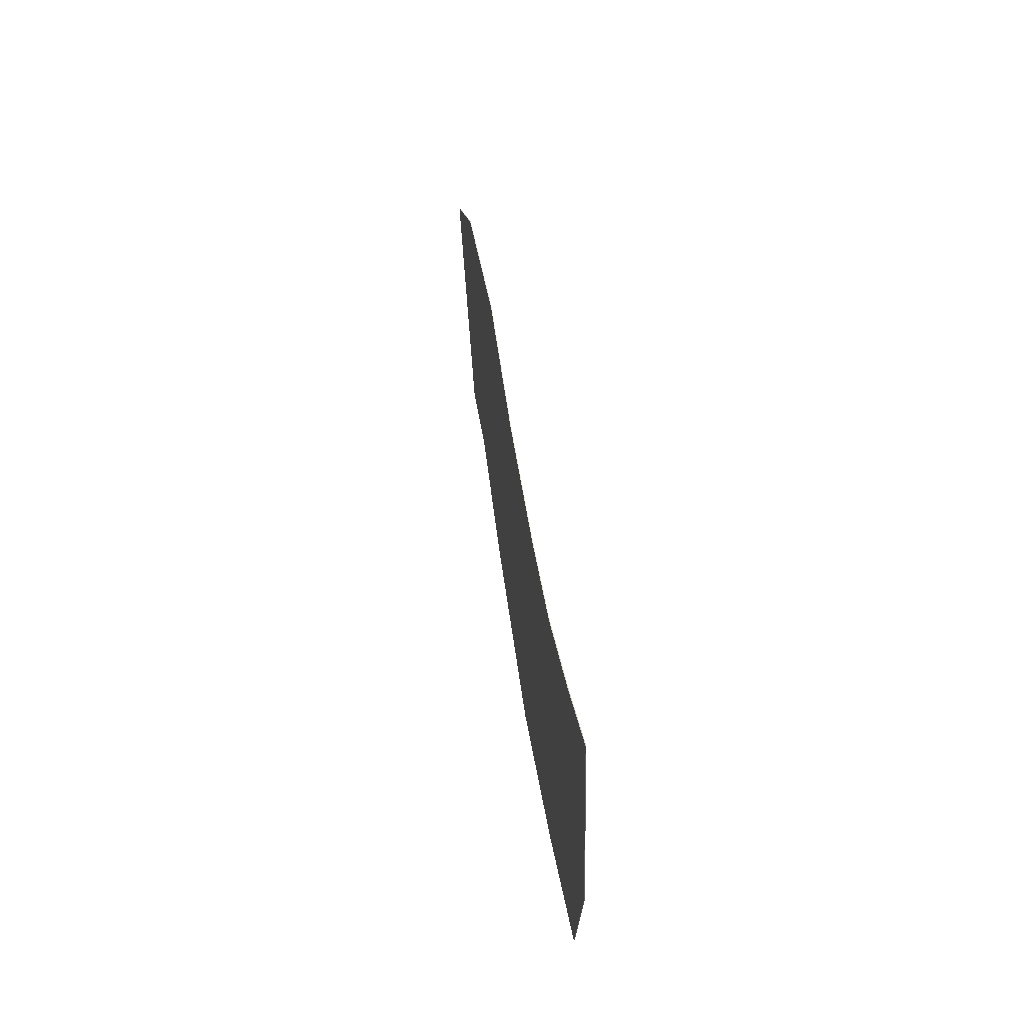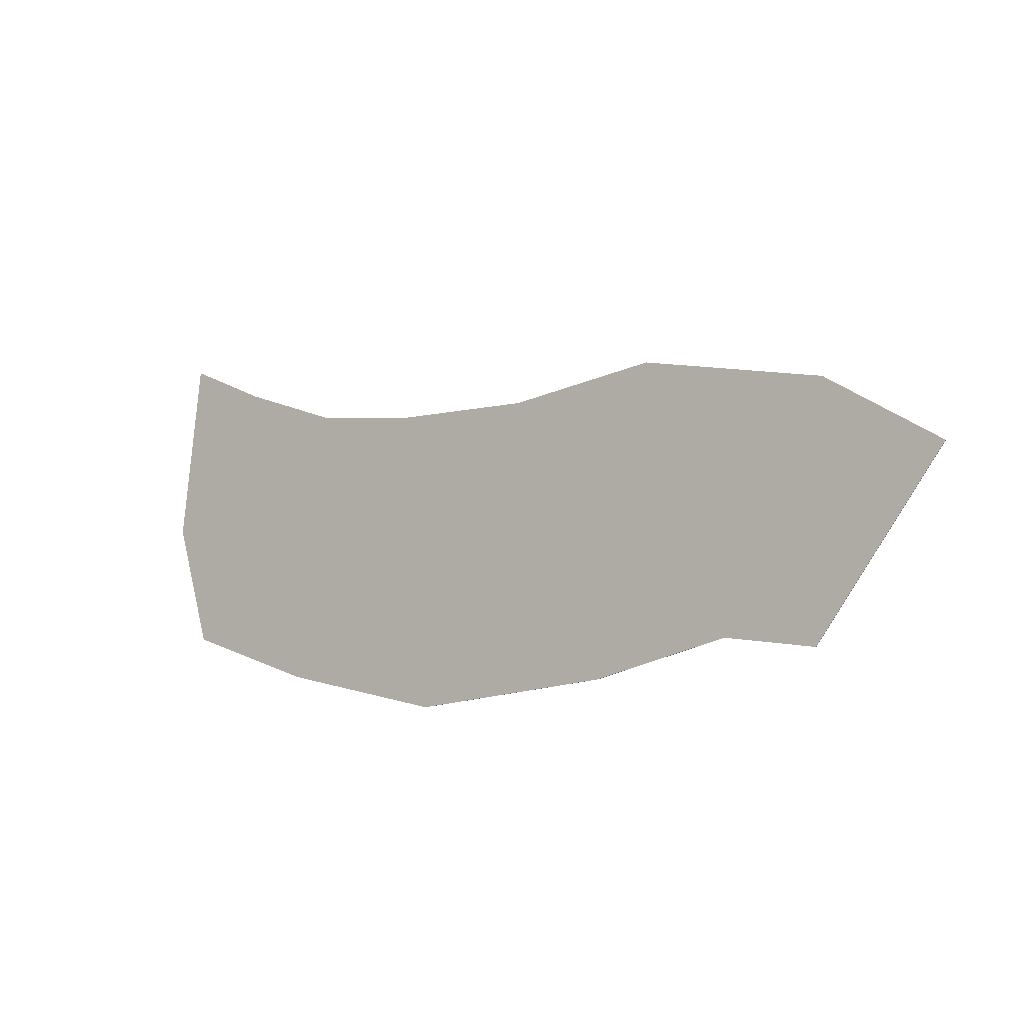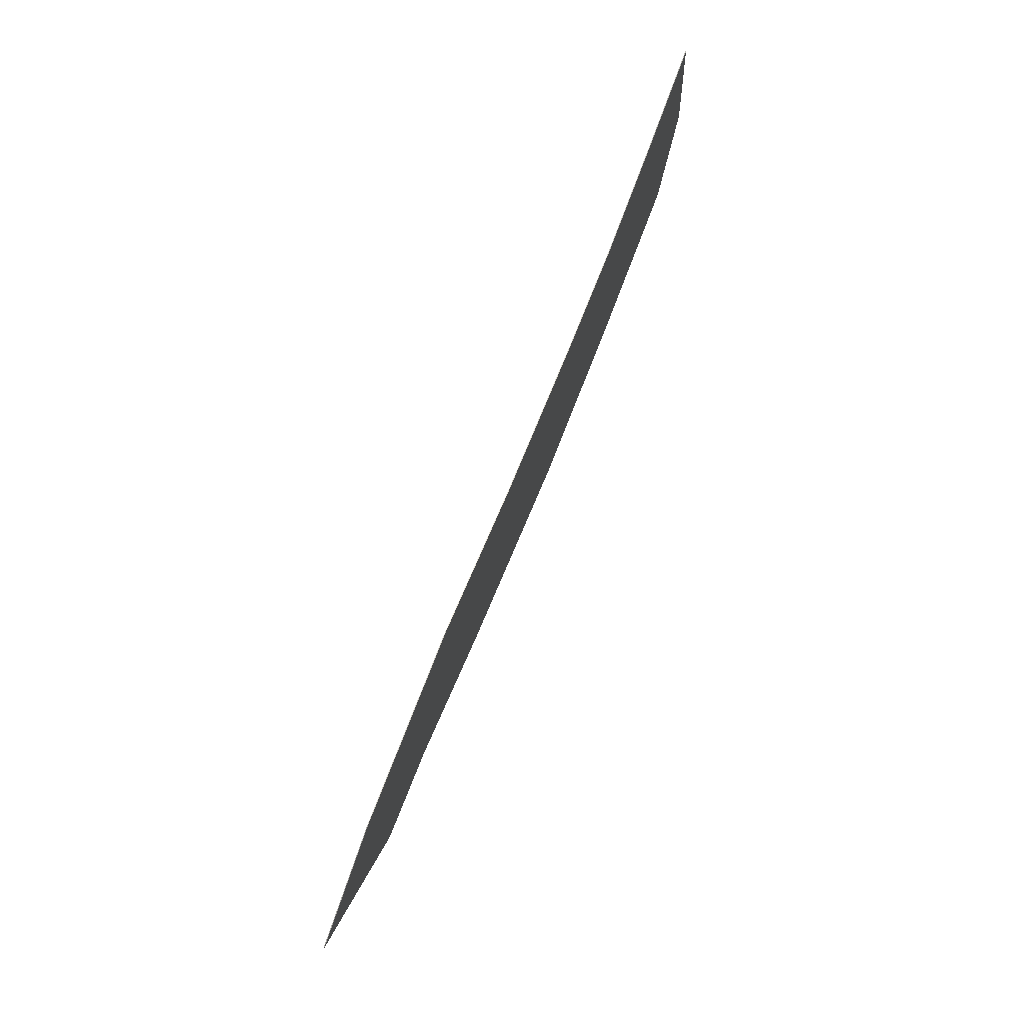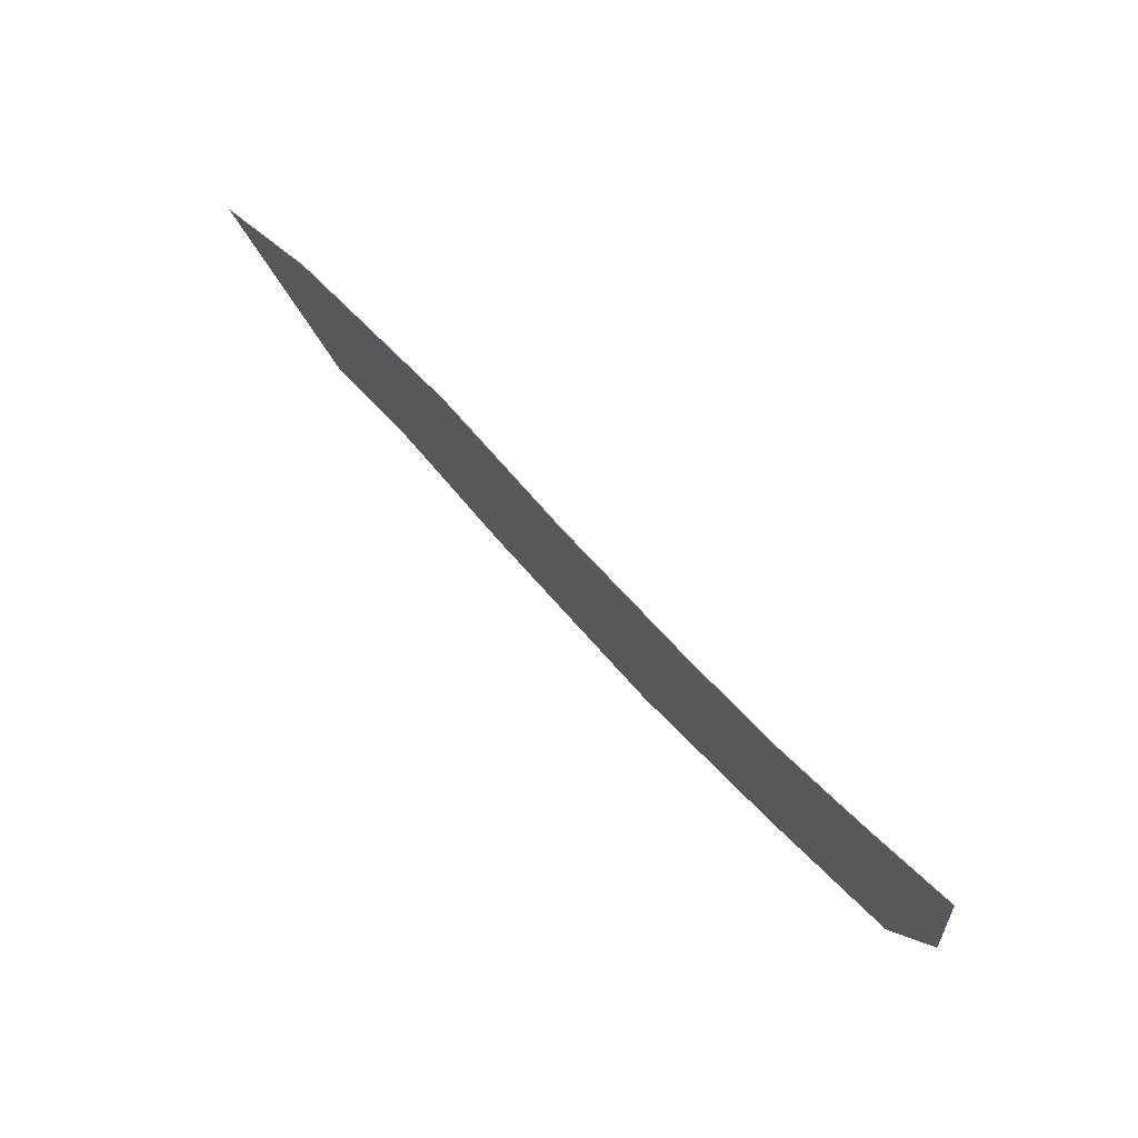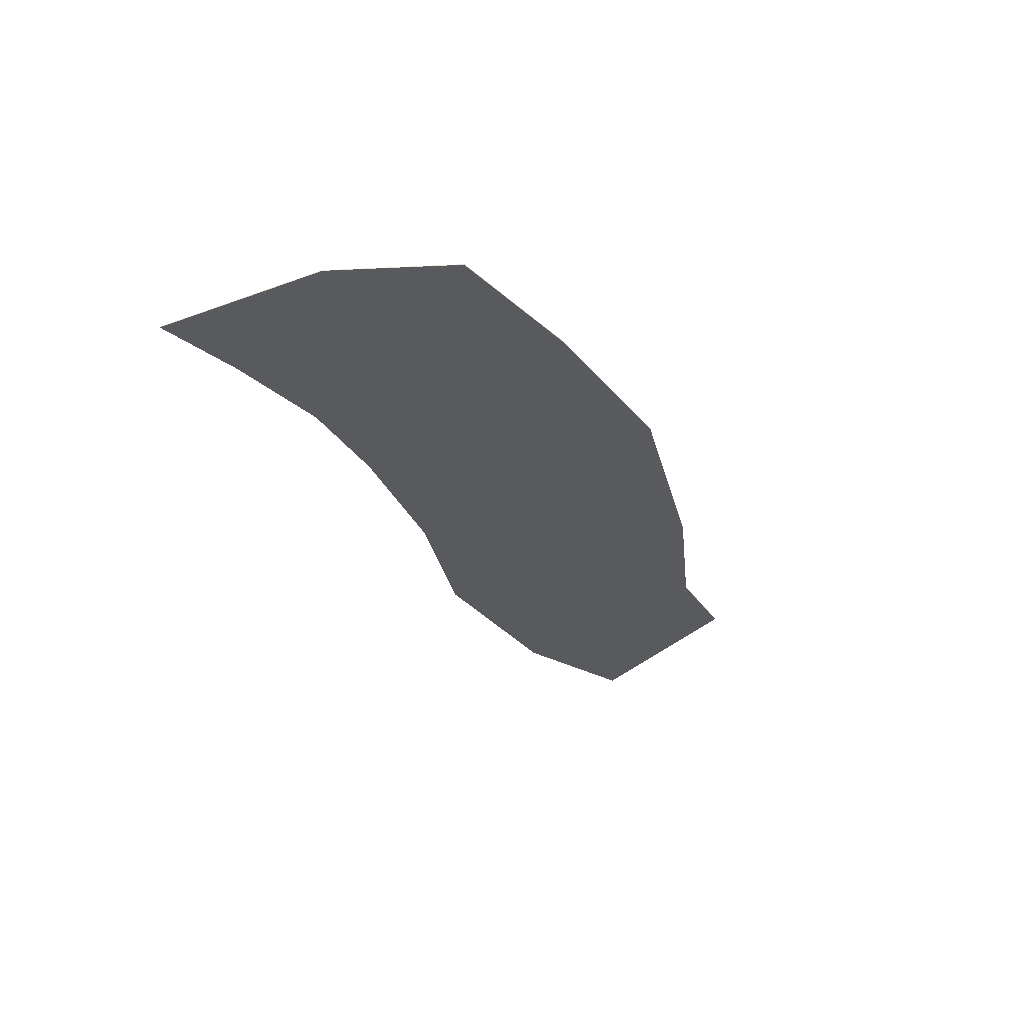
<metadata>
{"format":"obj","ext":"obj","renderer":"f3d","projection":"perspective","resolution":1024,"background":"white","views":[{"elev":46.3,"azim":82.5,"up":"+Z"},{"elev":-7.3,"azim":-144.3,"up":"+Z"},{"elev":75.3,"azim":-67.7,"up":"+Z"},{"elev":75.2,"azim":47.0,"up":"+Z"},{"elev":-30.6,"azim":110.4,"up":"+Y"}]}
</metadata>
<code>
v -5.6 0.02242 4.6
v -12 0.02242 3.4
v -0.4 0.02242 3.8
v 4.8 0.02242 3.8
v -16 0.02242 1
v 8.4 0.02242 4.2
v 15.74 0.02242 0.4068
v 14.48 0.02242 -3.831
v -8.4 0.02242 -4.6
v -11.6 0.02242 -5
v 12 0.02242 5.4
v 14.94 0.02242 6.651
v 9.6 0.02242 -5.4
v -3.6 0.02242 -5.8
v 3.6 0.02242 -6.6
v 9.6 -2.21e-07 -5.4
v 3.6 -2.21e-07 -6.6
v -3.6 -2.21e-07 -5.8
v -8.4 -2.21e-07 -4.6
v 14.48 -2.21e-07 -3.831
v -16 -2.21e-07 1
v -11.6 -2.21e-07 -5
v 15.74 -2.21e-07 0.4068
v 8.4 -2.21e-07 4.2
v 12 -2.21e-07 5.4
v 14.94 -2.21e-07 6.651
v 4.8 -2.21e-07 3.8
v -12 -2.21e-07 3.4
v -0.4 -2.21e-07 3.8
v -5.6 -2.21e-07 4.6
v -16 -2.21e-07 1
v -16 0.02242 1
v -12 0.02242 3.4
v -12 -2.21e-07 3.4
v -12 -2.21e-07 3.4
v -12 0.02242 3.4
v -5.6 0.02242 4.6
v -5.6 -2.21e-07 4.6
v -5.6 -2.21e-07 4.6
v -5.6 0.02242 4.6
v -0.4 0.02242 3.8
v -0.4 -2.21e-07 3.8
v -0.4 -2.21e-07 3.8
v -0.4 0.02242 3.8
v 4.8 0.02242 3.8
v 4.8 -2.21e-07 3.8
v 4.8 -2.21e-07 3.8
v 4.8 0.02242 3.8
v 8.4 0.02242 4.2
v 8.4 -2.21e-07 4.2
v 8.4 -2.21e-07 4.2
v 8.4 0.02242 4.2
v 12 0.02242 5.4
v 12 -2.21e-07 5.4
v 12 -2.21e-07 5.4
v 12 0.02242 5.4
v 14.94 0.02242 6.651
v 14.94 -2.21e-07 6.651
v 14.94 -2.21e-07 6.651
v 14.94 0.02242 6.651
v 15.74 0.02242 0.4068
v 15.74 -2.21e-07 0.4068
v 15.74 -2.21e-07 0.4068
v 15.74 0.02242 0.4068
v 14.48 0.02242 -3.831
v 14.48 -2.21e-07 -3.831
v 14.48 -2.21e-07 -3.831
v 14.48 0.02242 -3.831
v 9.6 0.02242 -5.4
v 9.6 -2.21e-07 -5.4
v 9.6 -2.21e-07 -5.4
v 9.6 0.02242 -5.4
v 3.6 0.02242 -6.6
v 3.6 -2.21e-07 -6.6
v 3.6 -2.21e-07 -6.6
v 3.6 0.02242 -6.6
v -3.6 0.02242 -5.8
v -3.6 -2.21e-07 -5.8
v -3.6 -2.21e-07 -5.8
v -3.6 0.02242 -5.8
v -8.4 0.02242 -4.6
v -8.4 -2.21e-07 -4.6
v -8.4 -2.21e-07 -4.6
v -8.4 0.02242 -4.6
v -11.6 0.02242 -5
v -11.6 -2.21e-07 -5
v -11.6 -2.21e-07 -5
v -11.6 0.02242 -5
v -16 0.02242 1
v -16 -2.21e-07 1
g Path_1888_230
f 1 3 2
f 4 2 3
f 4 5 2
f 6 5 4
f 7 5 6
f 8 5 7
f 9 5 8
f 5 9 10
f 7 6 11
f 7 11 12
f 13 9 8
f 13 14 9
f 14 13 15
f 16 18 17
f 18 16 19
f 19 16 20
f 21 19 20
f 19 21 22
f 21 20 23
f 21 23 24
f 24 23 25
f 25 23 26
f 21 24 27
f 21 27 28
f 29 28 27
f 28 29 30
f 31 33 32
f 31 34 33
f 35 37 36
f 35 38 37
f 39 41 40
f 39 42 41
f 43 45 44
f 43 46 45
f 47 49 48
f 47 50 49
f 51 53 52
f 51 54 53
f 55 57 56
f 55 58 57
f 59 61 60
f 59 62 61
f 63 65 64
f 63 66 65
f 67 69 68
f 67 70 69
f 71 73 72
f 71 74 73
f 75 77 76
f 75 78 77
f 79 81 80
f 79 82 81
f 83 85 84
f 83 86 85
f 87 89 88
f 87 90 89

</code>
